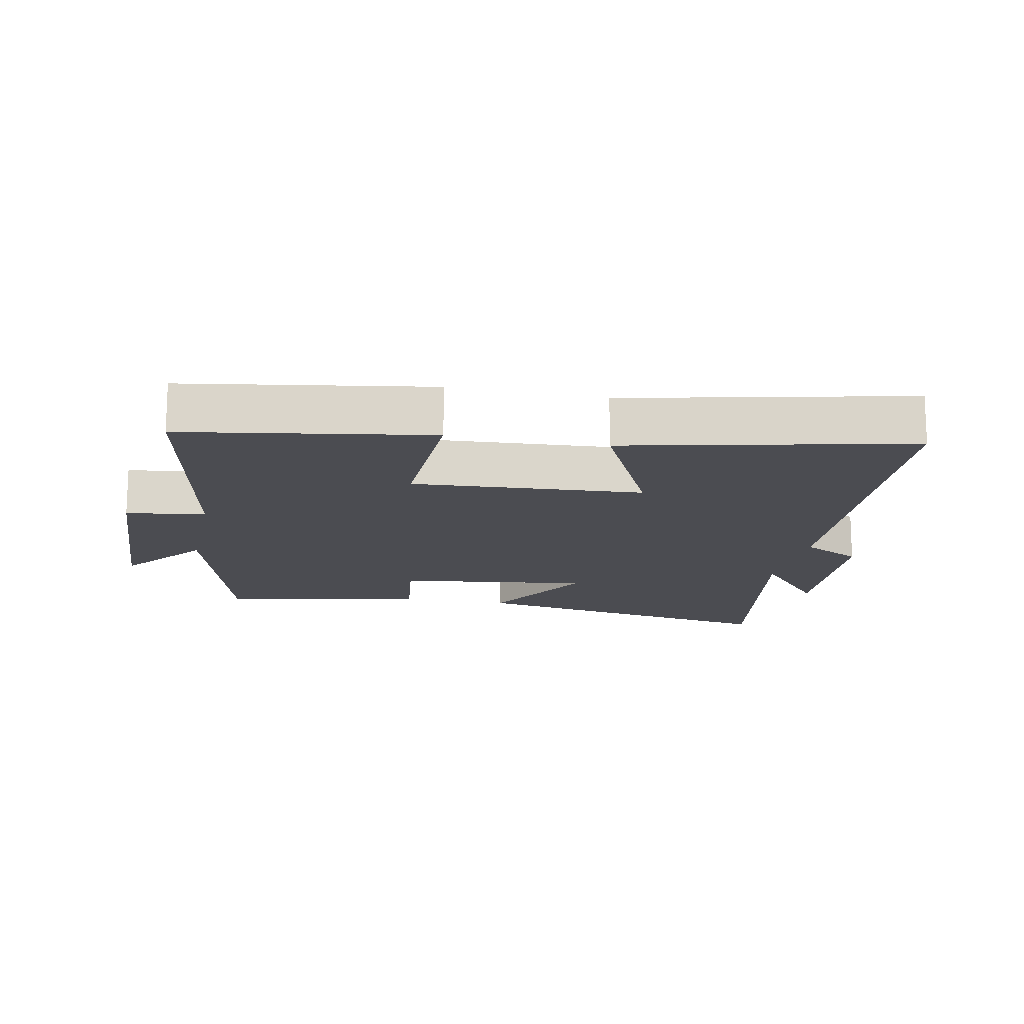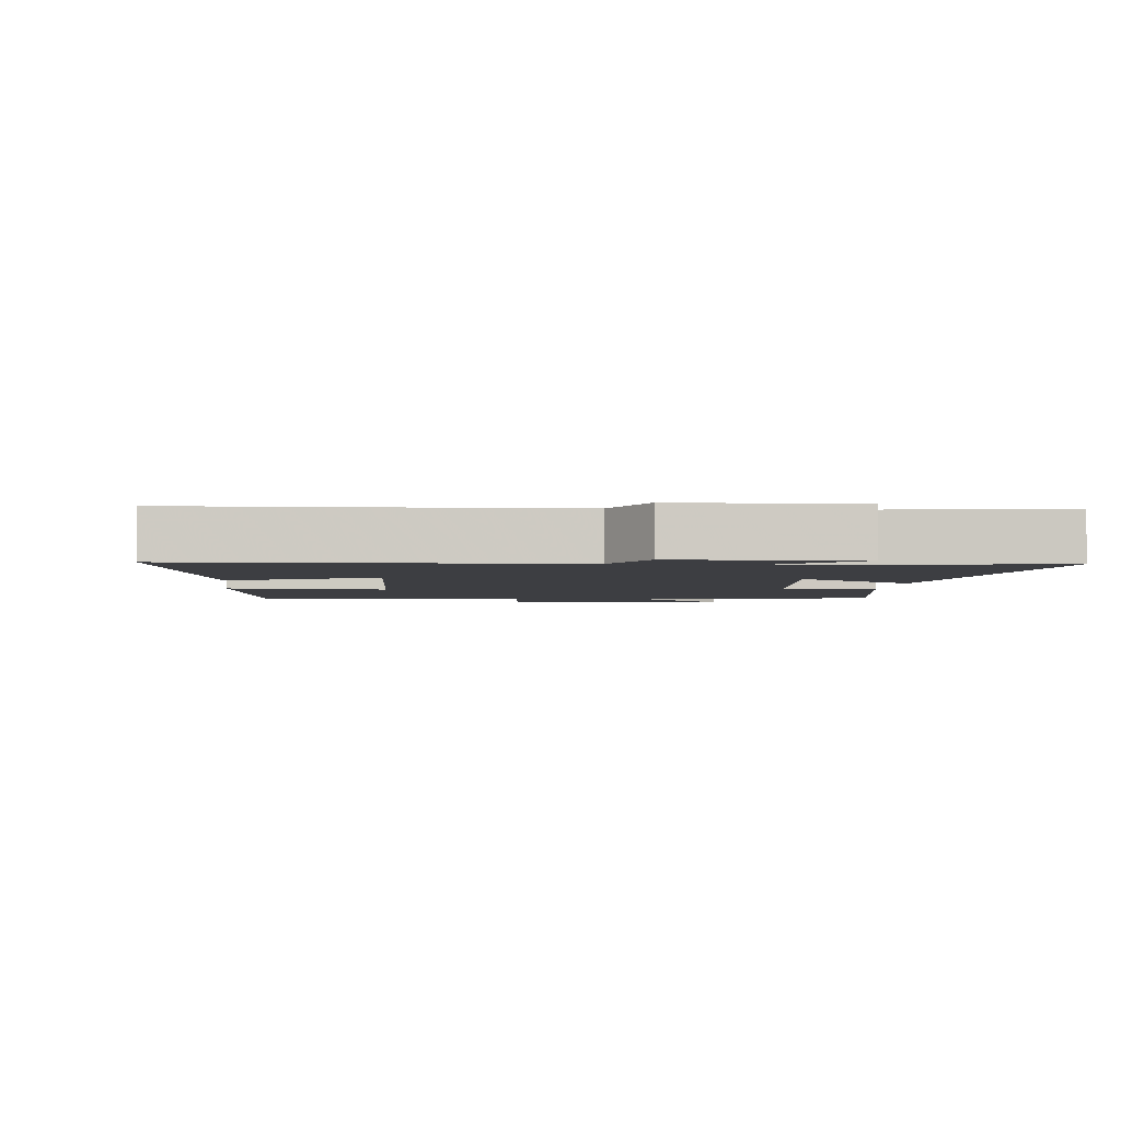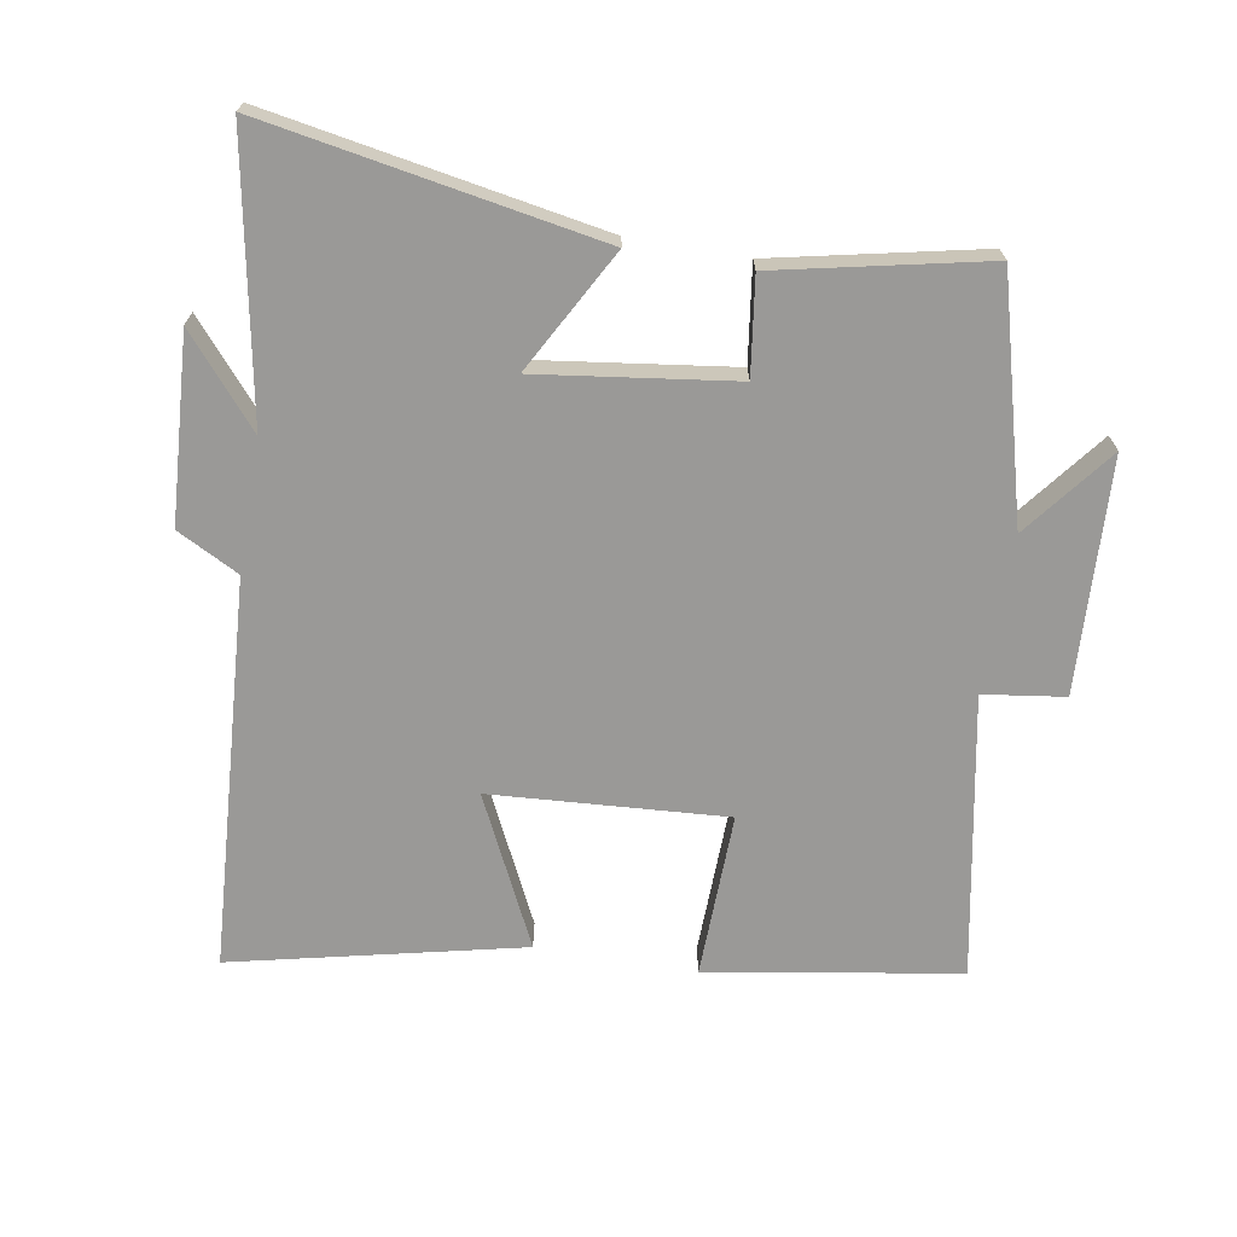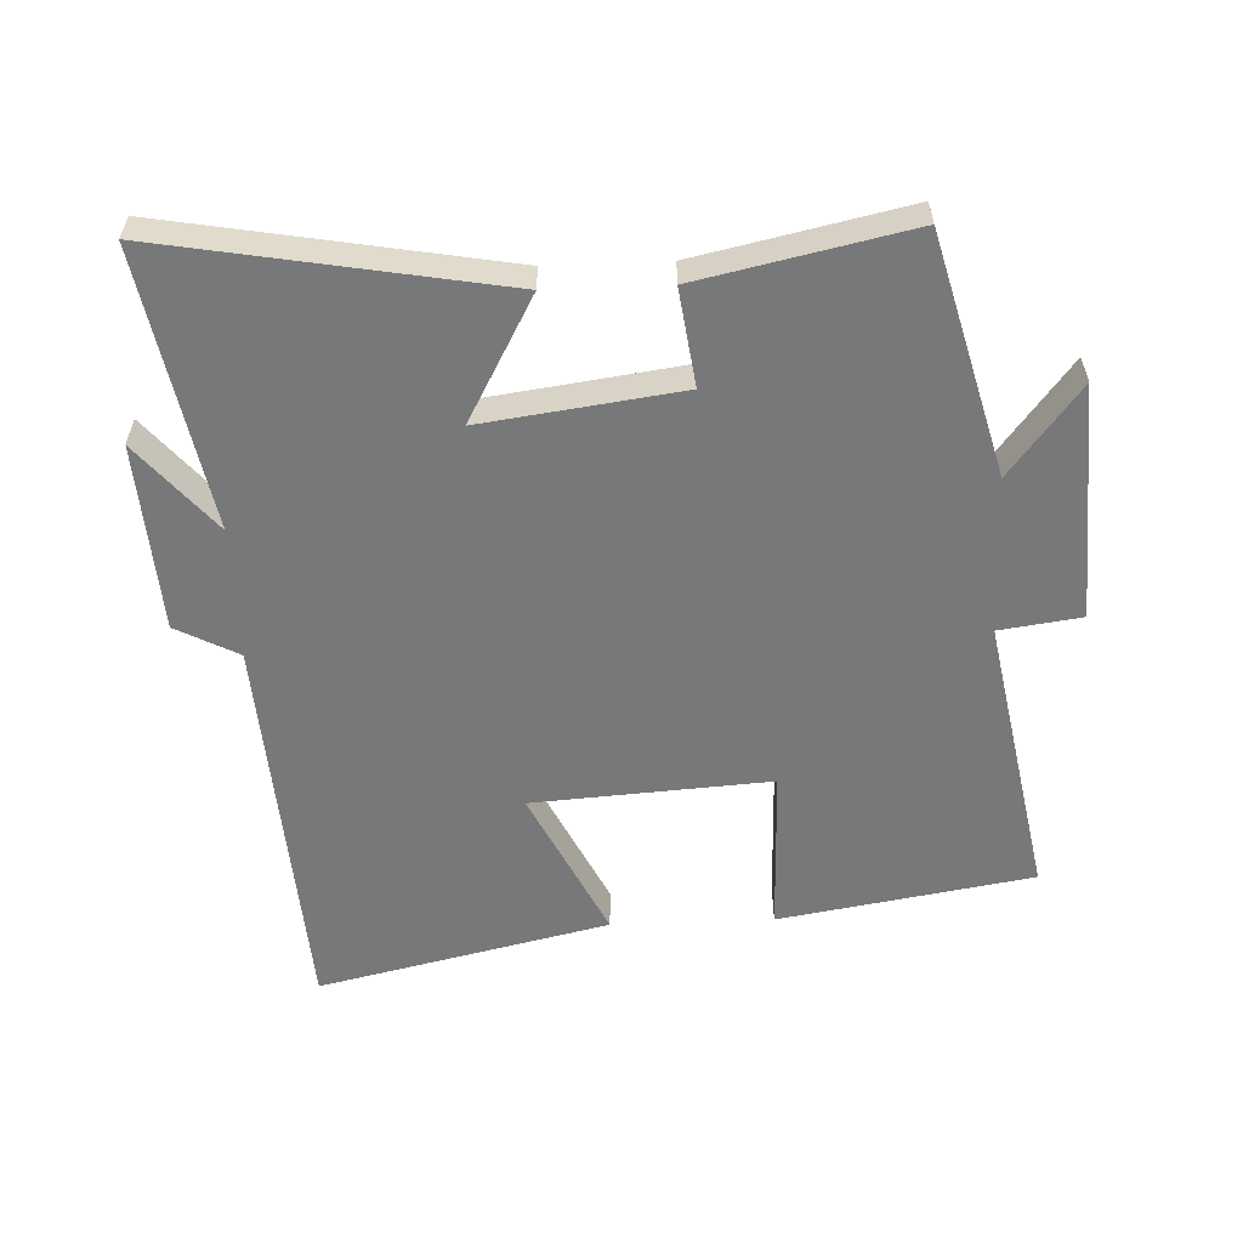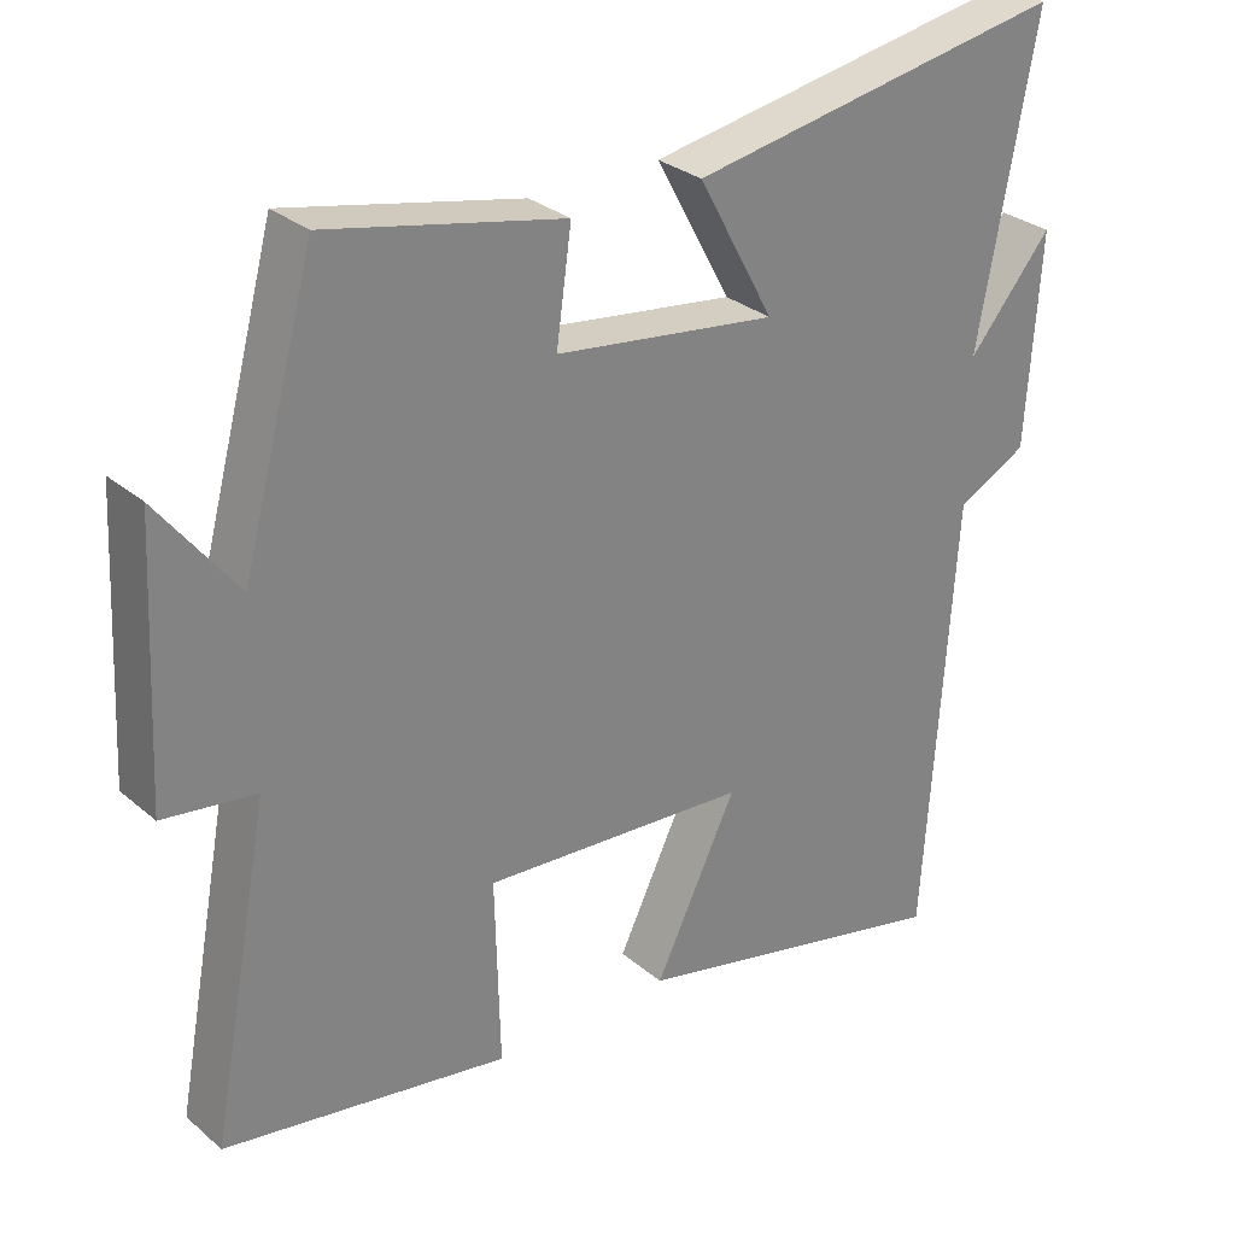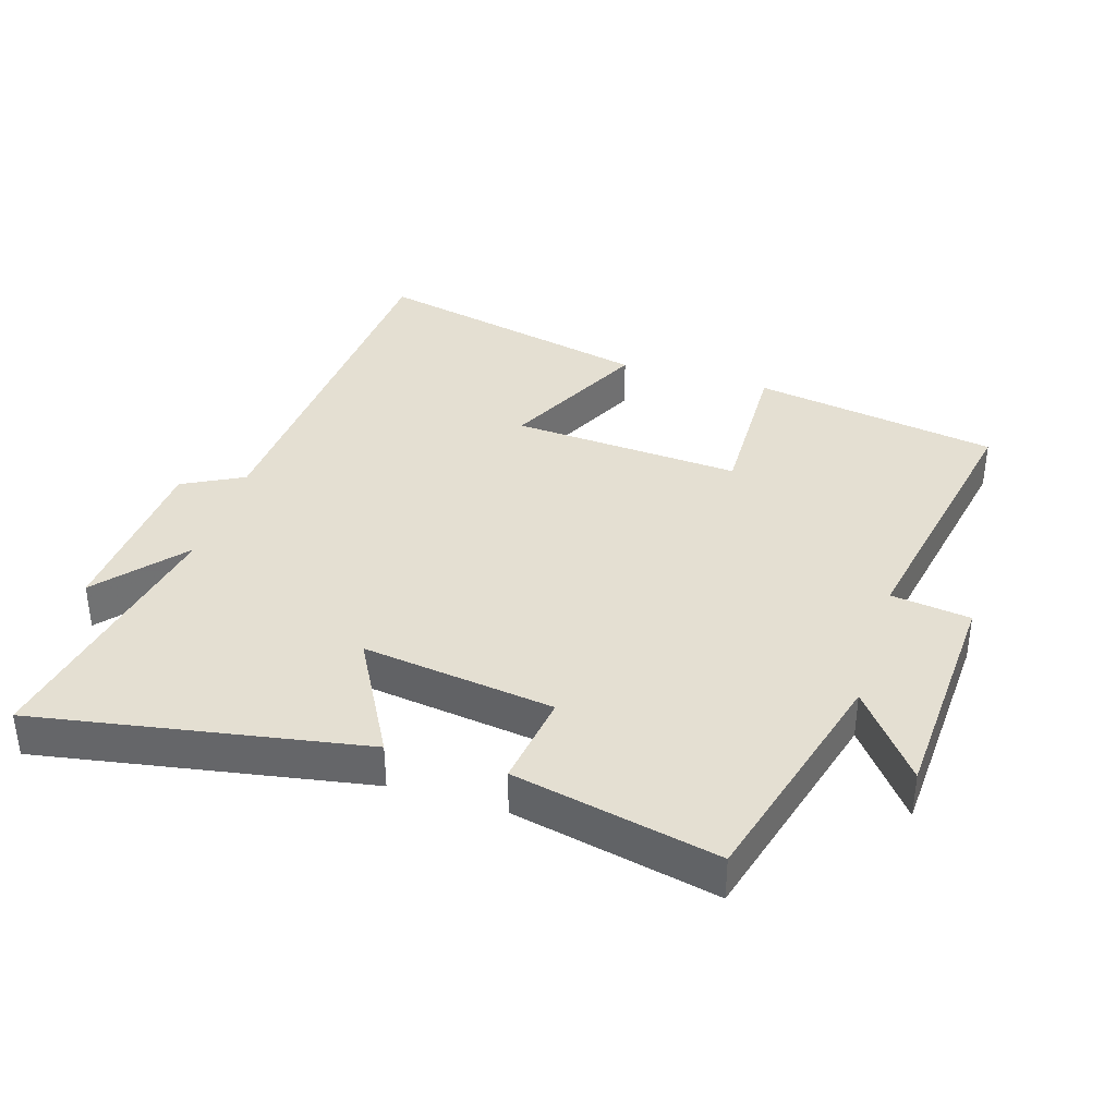
<metadata>
{"format":"obj","ext":"obj","renderer":"f3d","projection":"perspective","resolution":1024,"background":"white","views":[{"elev":-15.4,"azim":168.2,"up":"+Y"},{"elev":-3.5,"azim":-97.5,"up":"+Y"},{"elev":-69.0,"azim":-9.8,"up":"+Y"},{"elev":-57.3,"azim":2.3,"up":"+Y"},{"elev":29.5,"azim":140.8,"up":"+Z"},{"elev":37.2,"azim":17.2,"up":"+Y"}]}
</metadata>
<code>
v -0.576 0.07 0.587
v -0.078 0.07 0.5
v -0.178 0.07 0.317
v 0.114 0.07 0.357
v 0.094 0.07 0.5
v 0.404 0.07 0.567
v 0.5 0.07 0.214
v 0.603 0.07 0.347
v 0.621 0.07 -0.001
v 0.5 0.07 -0.018
v 0.579 0.07 -0.437
v 0.205 0.07 -0.5
v 0.211 0.07 -0.254
v -0.139 0.07 -0.278
v -0.031 0.07 -0.5
v -0.461 0.07 -0.599
v -0.5 0.07 -0.017
v -0.592 0.07 0.031
v -0.61 0.07 0.307
v -0.5 0.07 0.177
v -0.576 0 0.587
v -0.078 0 0.5
v -0.178 0 0.317
v 0.114 0 0.357
v 0.094 0 0.5
v 0.404 0 0.567
v 0.5 0 0.214
v 0.603 0 0.347
v 0.621 0 -0.001
v 0.5 0 -0.018
v 0.579 0 -0.437
v 0.205 0 -0.5
v 0.211 0 -0.254
v -0.139 0 -0.278
v -0.031 0 -0.5
v -0.461 0 -0.599
v -0.5 0 -0.017
v -0.592 0 0.031
v -0.61 0 0.307
v -0.5 0 0.177
f 17 18 19 20
f 15 16 17 20
f 14 15 20 1
f 13 14 1
f 10 11 12 13
f 7 8 9 10
f 4 5 6 7
f 3 4 7 10
f 1 2 3
f 13 1 3
f 3 10 13
f 40 39 38 37
f 40 37 36 35
f 21 40 35 34
f 21 34 33
f 33 32 31 30
f 30 29 28 27
f 27 26 25 24
f 30 27 24 23
f 23 22 21
f 23 21 33
f 33 30 23
f 1 21 22 2
f 2 22 23 3
f 3 23 24 4
f 4 24 25 5
f 5 25 26 6
f 6 26 27 7
f 7 27 28 8
f 8 28 29 9
f 9 29 30 10
f 10 30 31 11
f 11 31 32 12
f 12 32 33 13
f 13 33 34 14
f 14 34 35 15
f 15 35 36 16
f 16 36 37 17
f 17 37 38 18
f 18 38 39 19
f 19 39 40 20
f 20 40 21 1

</code>
